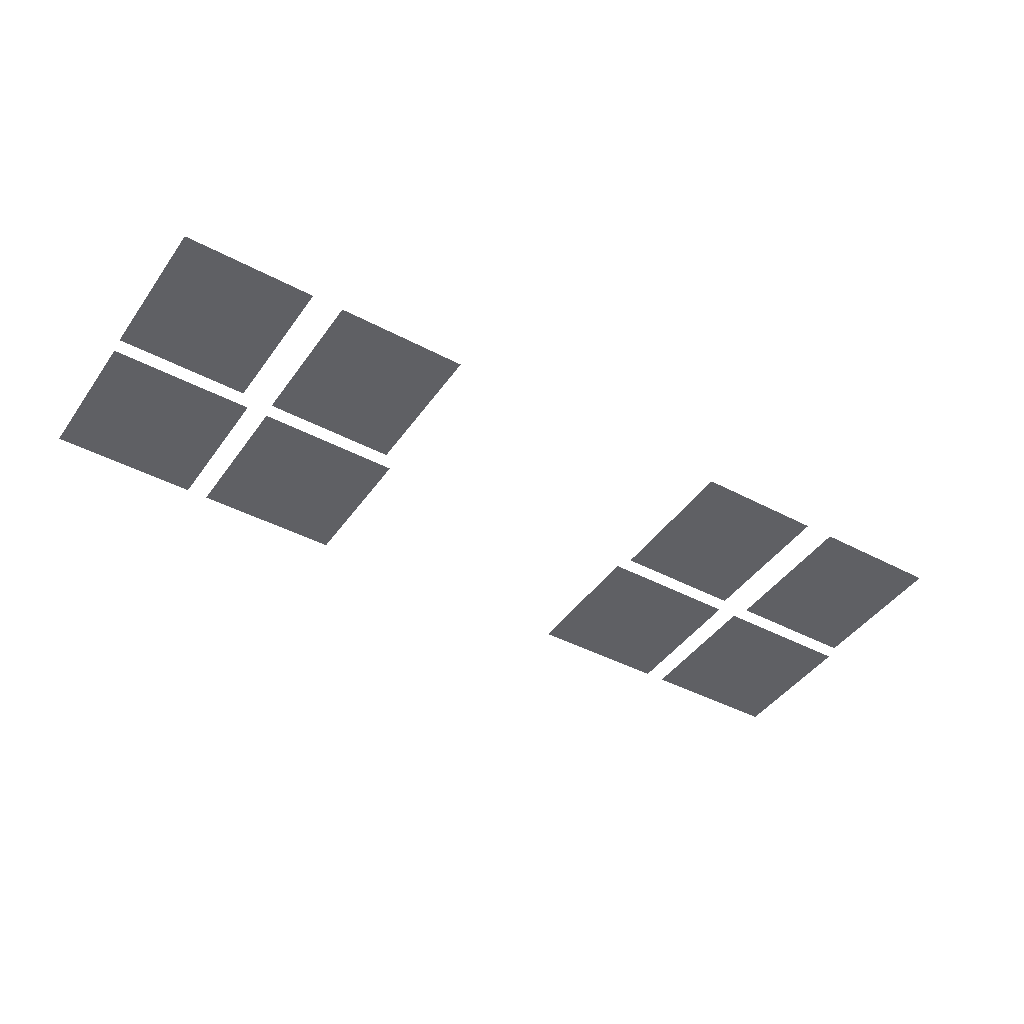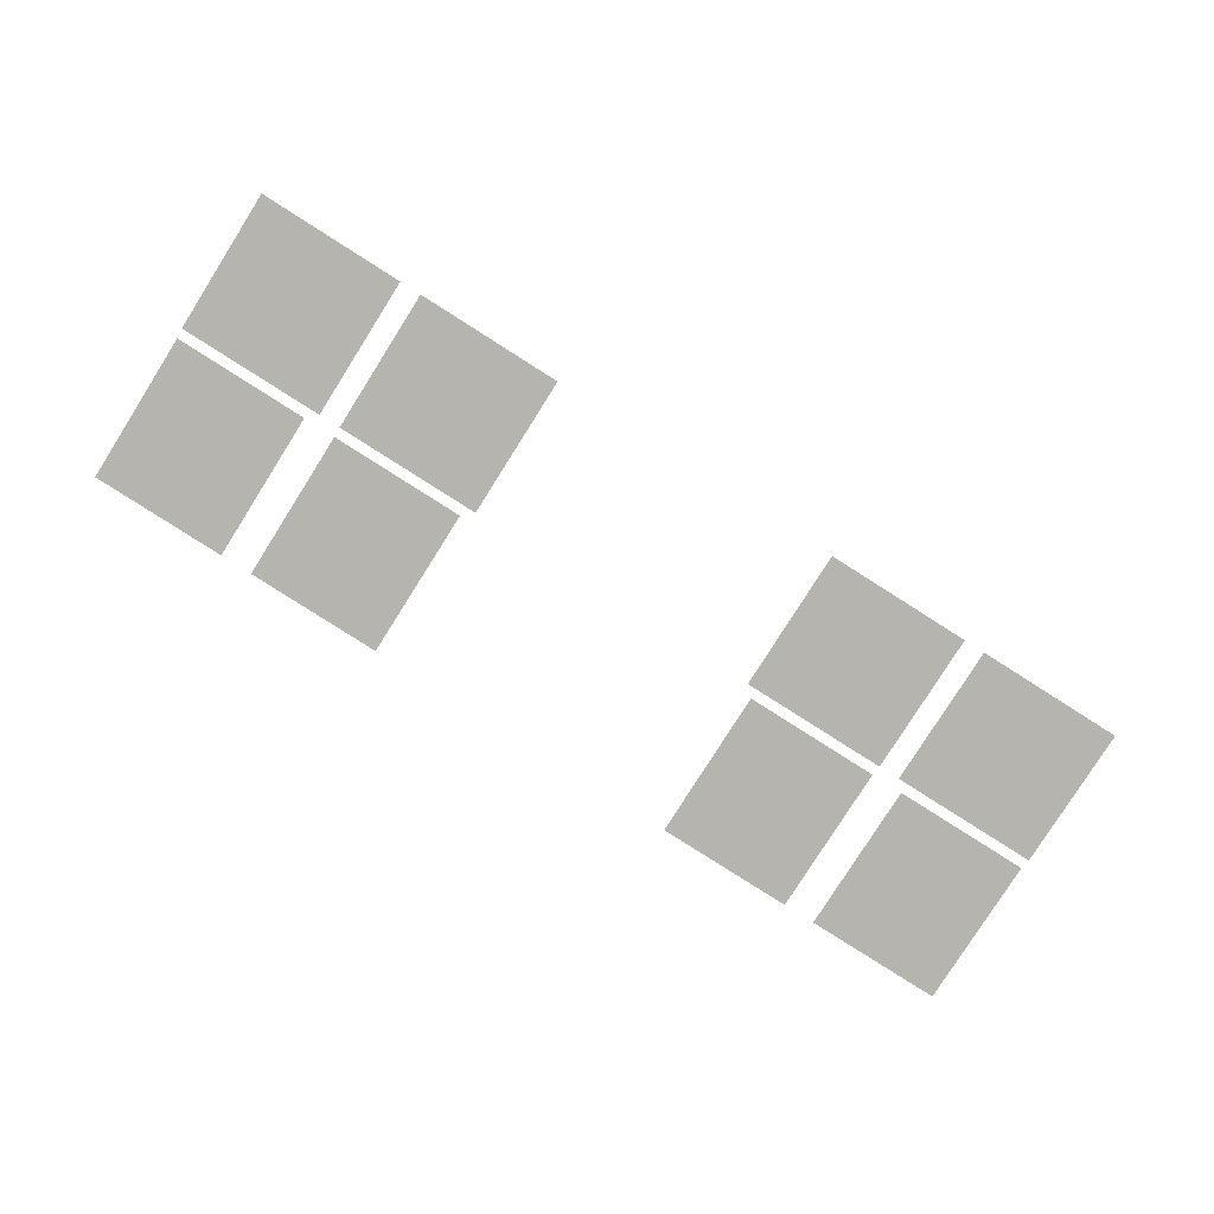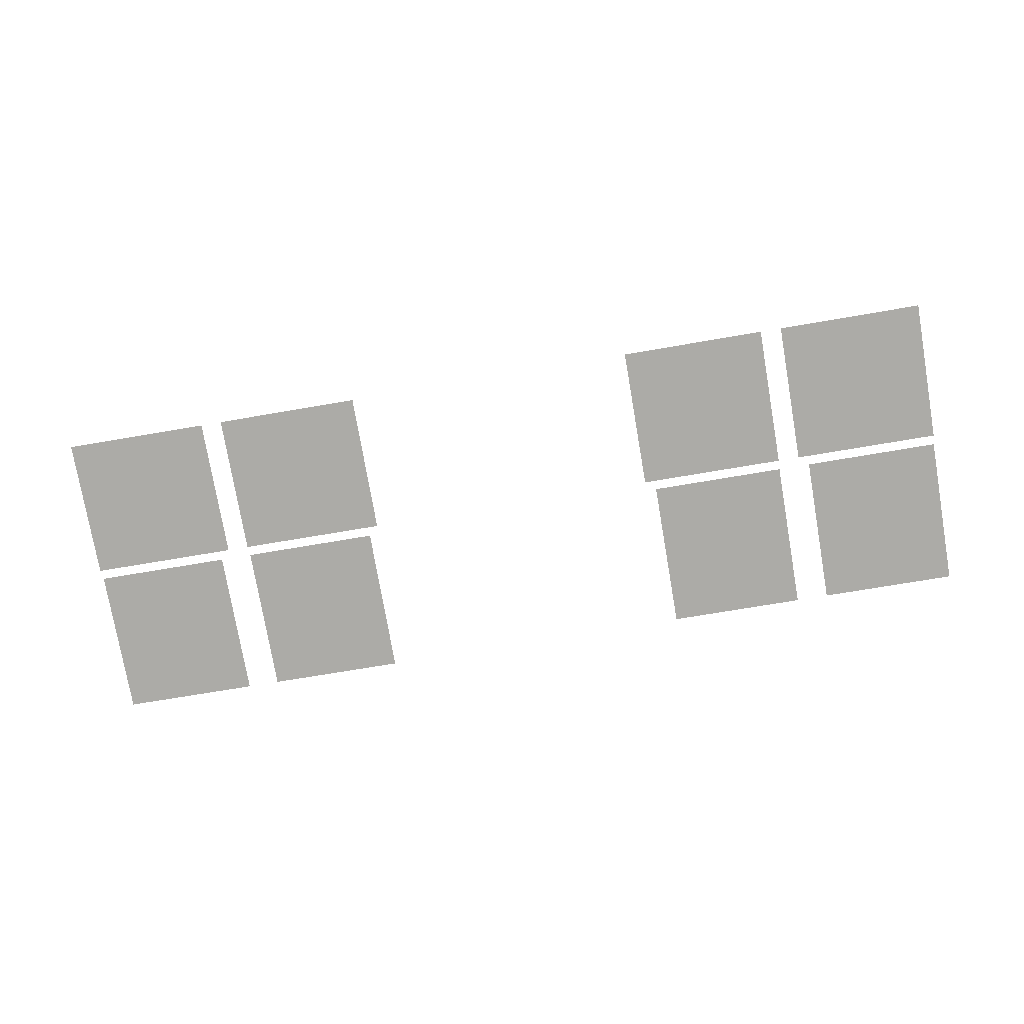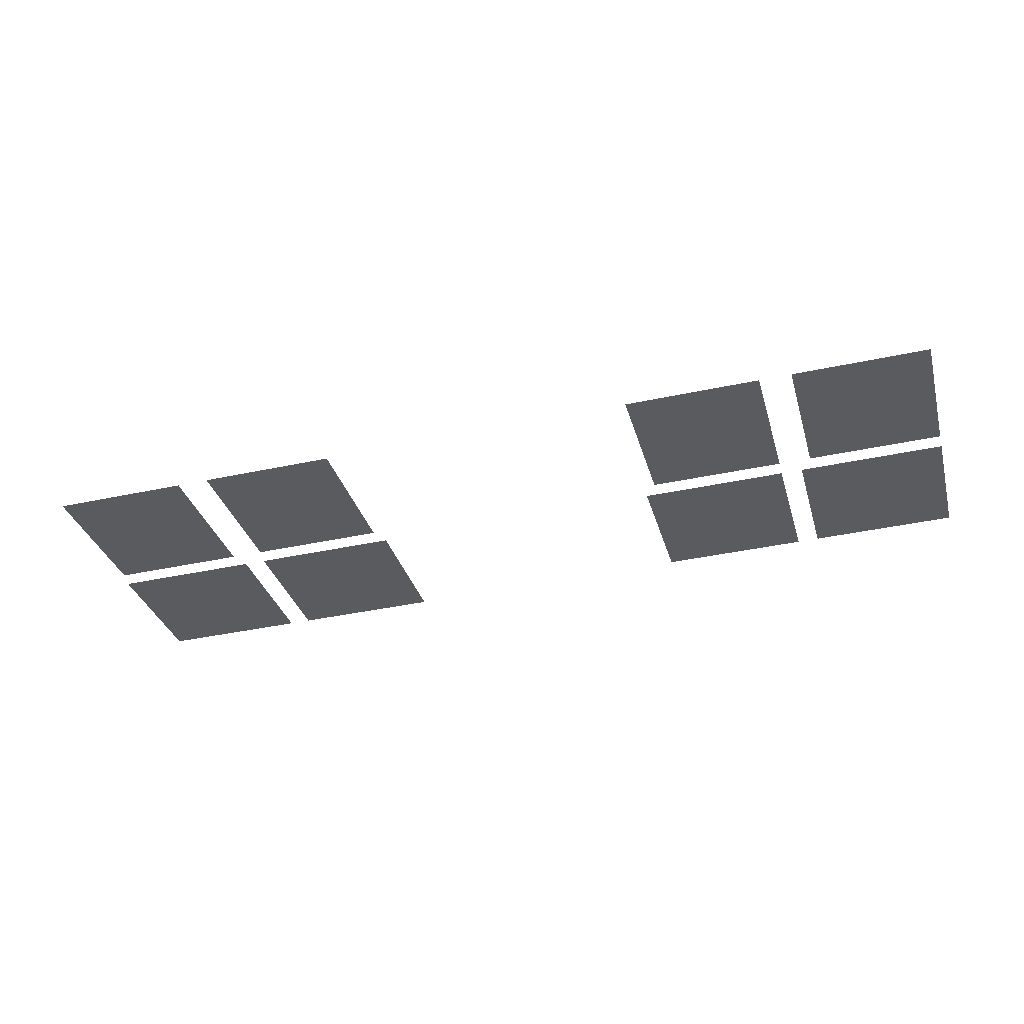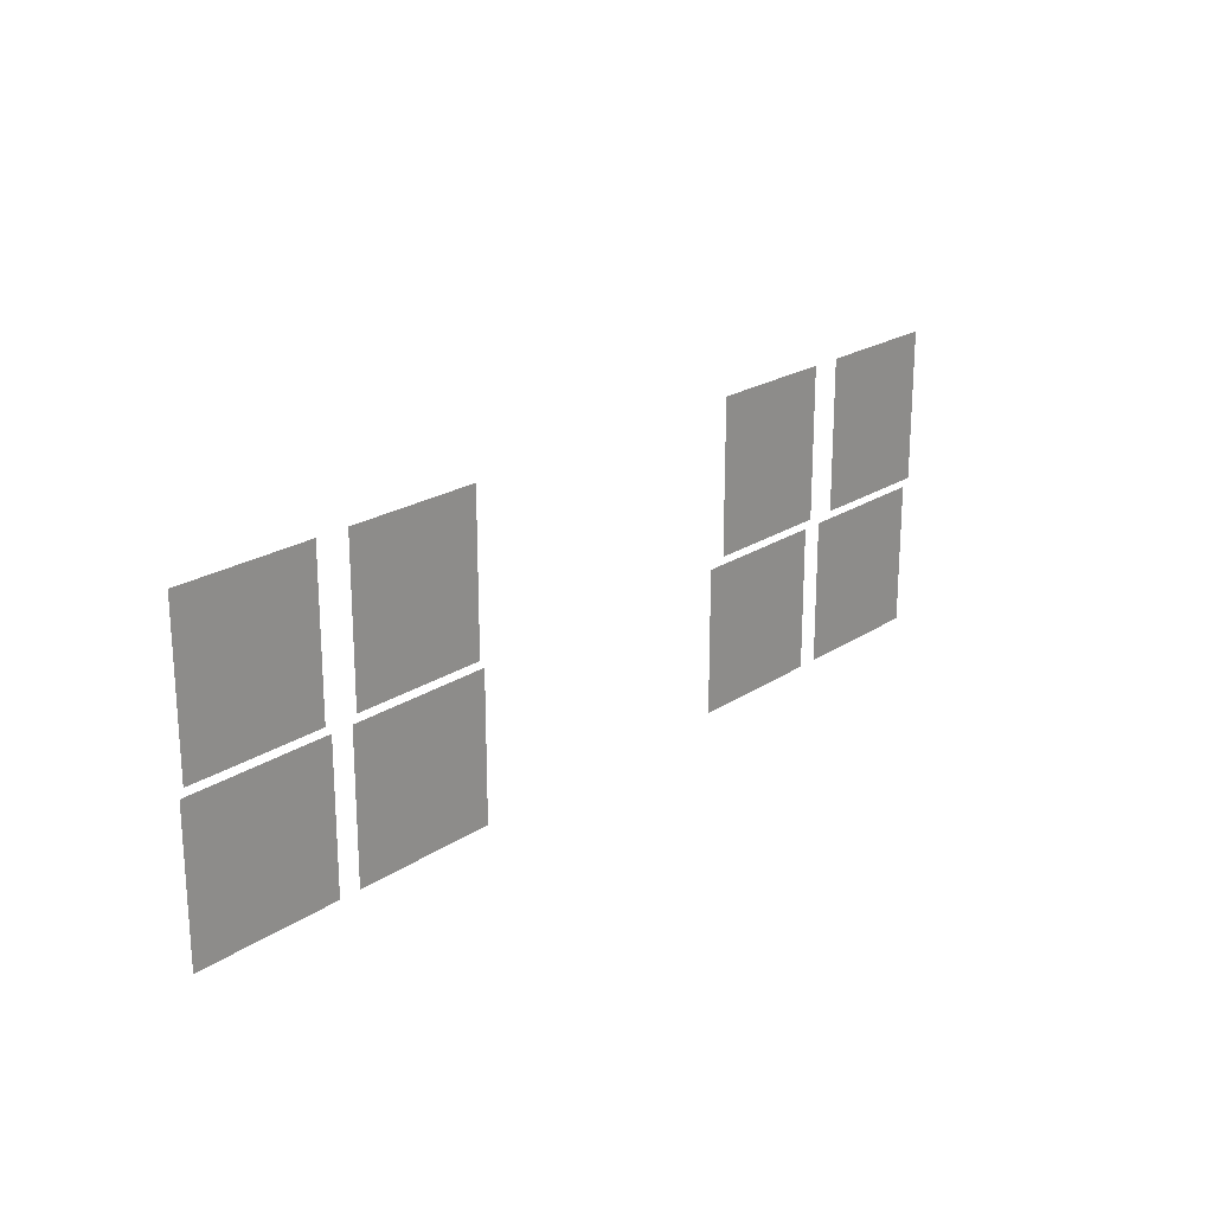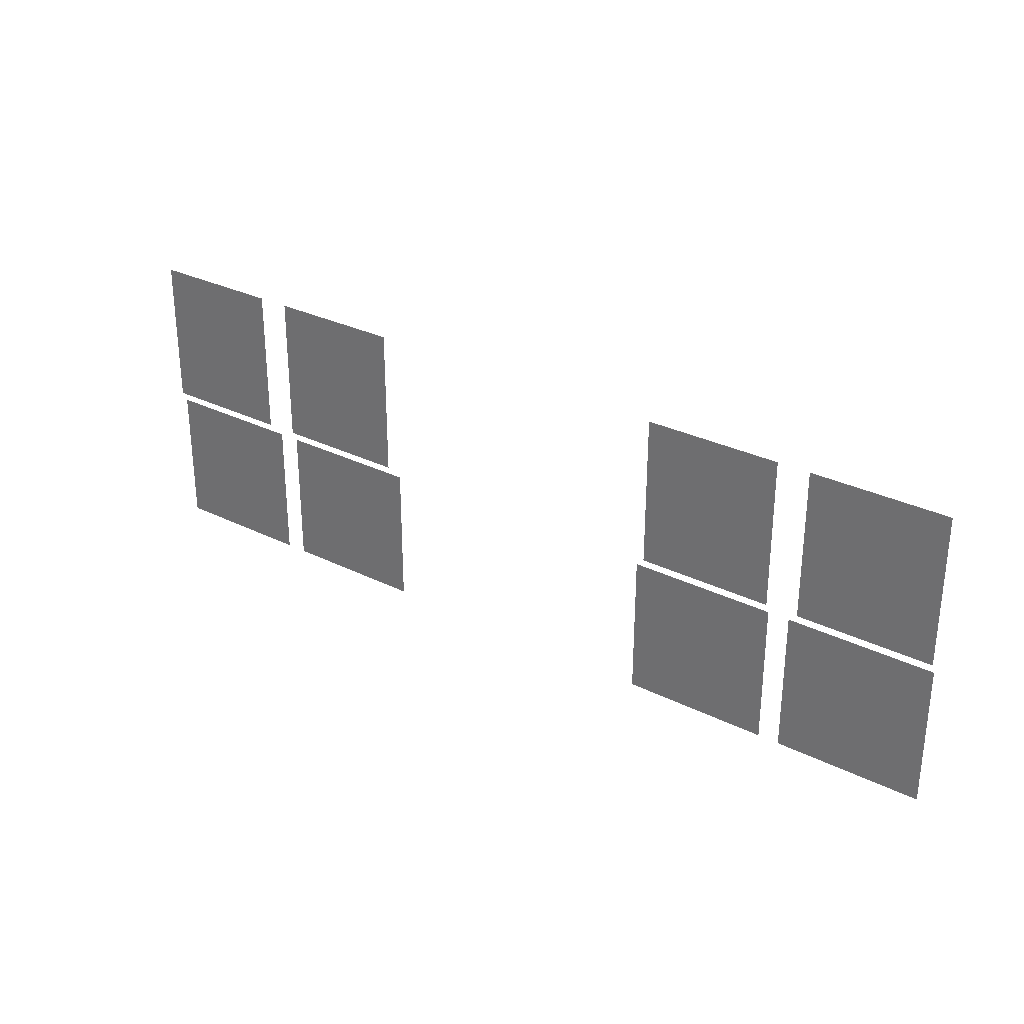
<metadata>
{"format":"obj","ext":"obj","renderer":"f3d","projection":"perspective","resolution":1024,"background":"white","views":[{"elev":-44.3,"azim":147.1,"up":"+Z"},{"elev":-80.0,"azim":-32.3,"up":"+Z"},{"elev":-76.7,"azim":9.8,"up":"+Z"},{"elev":-33.1,"azim":-164.8,"up":"+Z"},{"elev":21.4,"azim":-48.1,"up":"+Y"},{"elev":29.7,"azim":37.7,"up":"+Y"}]}
</metadata>
<code>
o md2-windows-f2b-standard-2bed-glass
v 22.27 14.57 -161.5
v 22.27 16.69 -161.5
v 20.09 16.69 -161.5
v 20.09 14.57 -161.5
v 22.27 16.85 -161.5
v 22.27 19.09 -161.5
v 20.25 19.09 -161.4
v 20.25 16.85 -161.4
v 19.77 16.85 -161.4
v 19.77 19.09 -161.4
v 17.75 19.09 -161.4
v 17.75 16.85 -161.4
v 19.77 14.57 -161.5
v 19.77 16.69 -161.5
v 17.59 16.69 -161.4
v 17.59 14.57 -161.4
v 10.98 14.57 -161.3
v 13.16 14.57 -161.3
v 13.16 16.69 -161.3
v 10.98 16.69 -161.3
v 10.98 16.85 -161.2
v 13 16.85 -161.2
v 13 19.09 -161.2
v 10.98 19.09 -161.2
v 8.479 16.85 -161.1
v 10.5 16.85 -161.2
v 10.5 19.09 -161.2
v 8.479 19.09 -161.1
v 8.477 14.57 -161.2
v 10.66 14.57 -161.3
v 10.66 16.69 -161.3
v 8.477 16.69 -161.2
f 1 2 3 4
f 5 6 7 8
f 9 10 11 12
f 13 14 15 16
f 17 18 19 20
f 21 22 23 24
f 25 26 27 28
f 29 30 31 32

</code>
